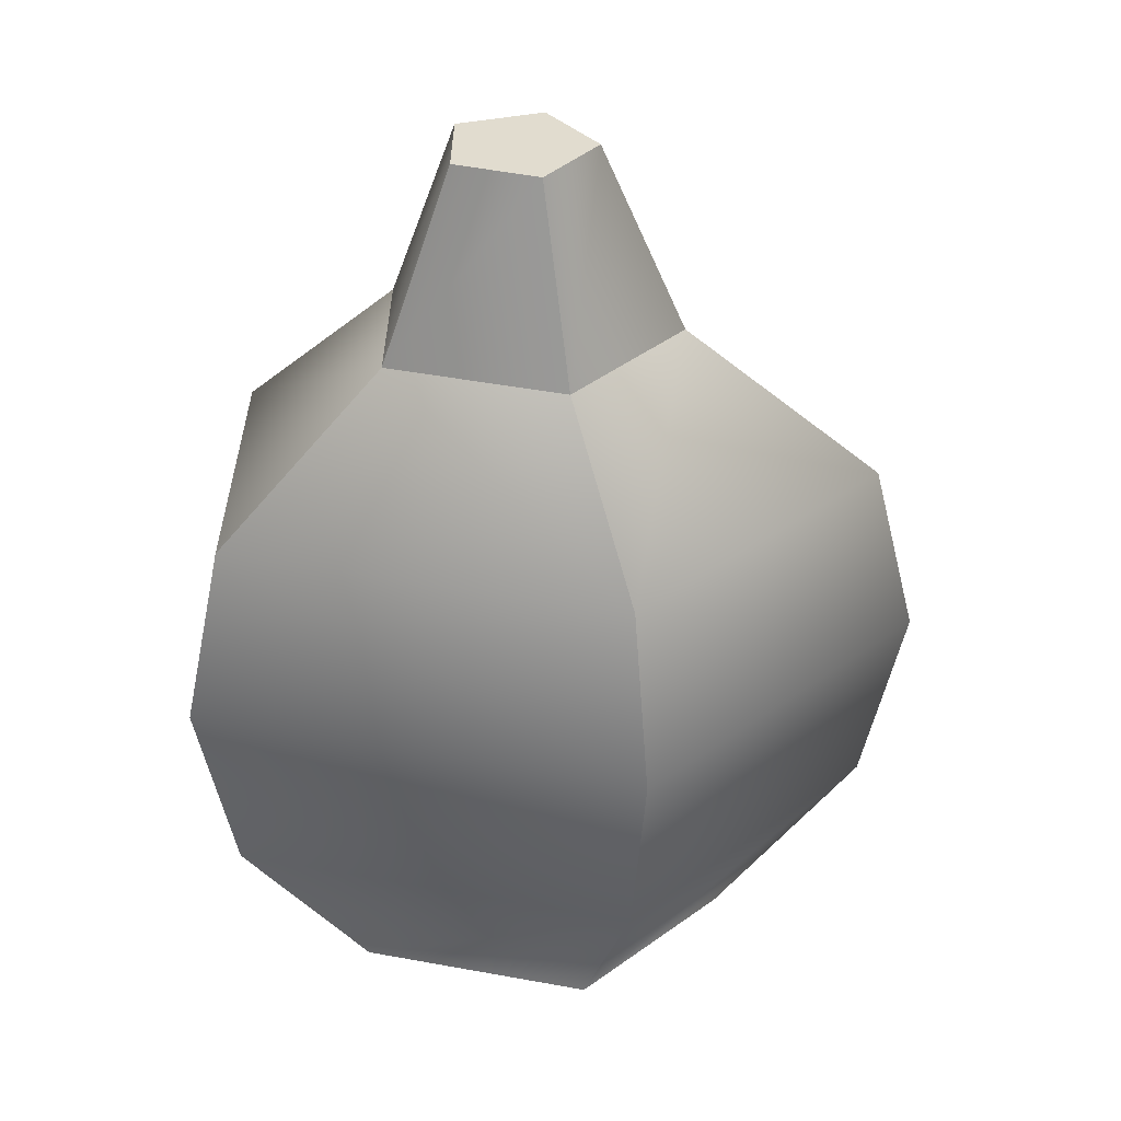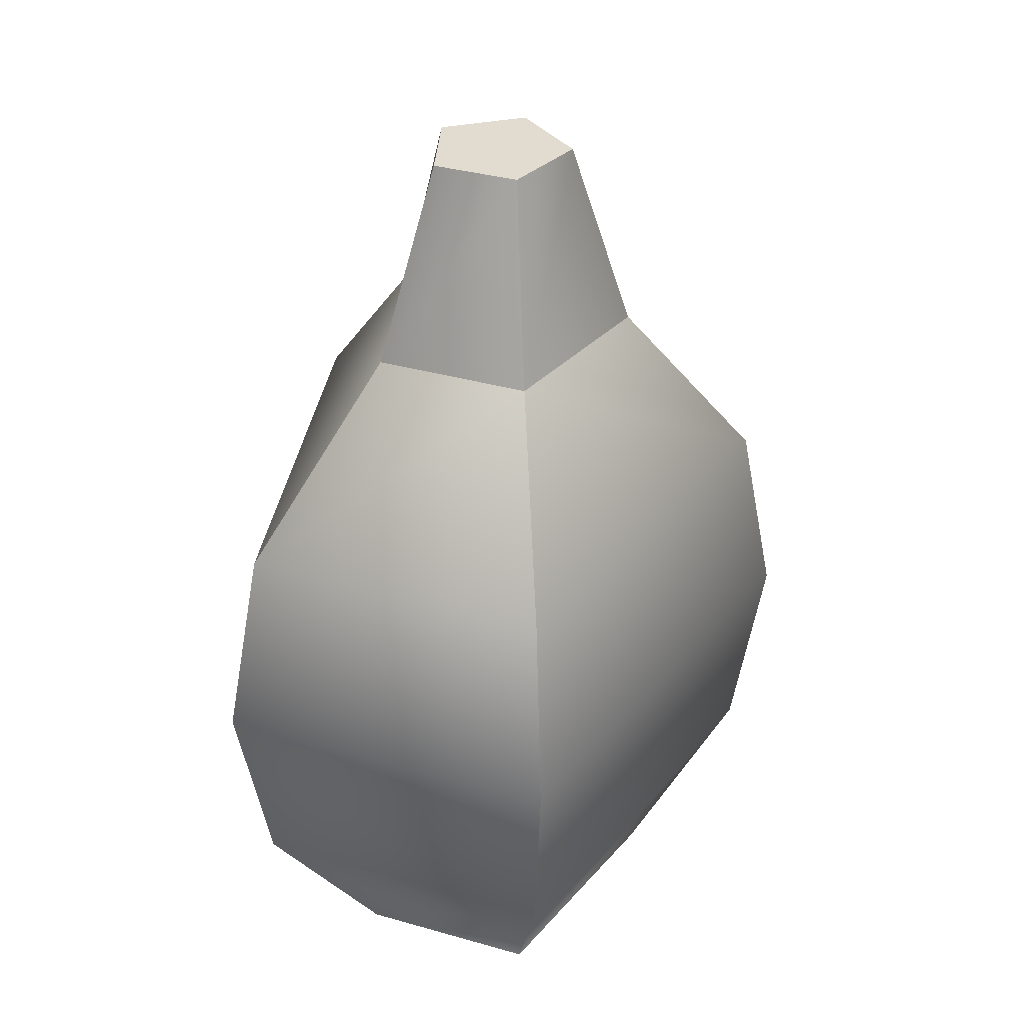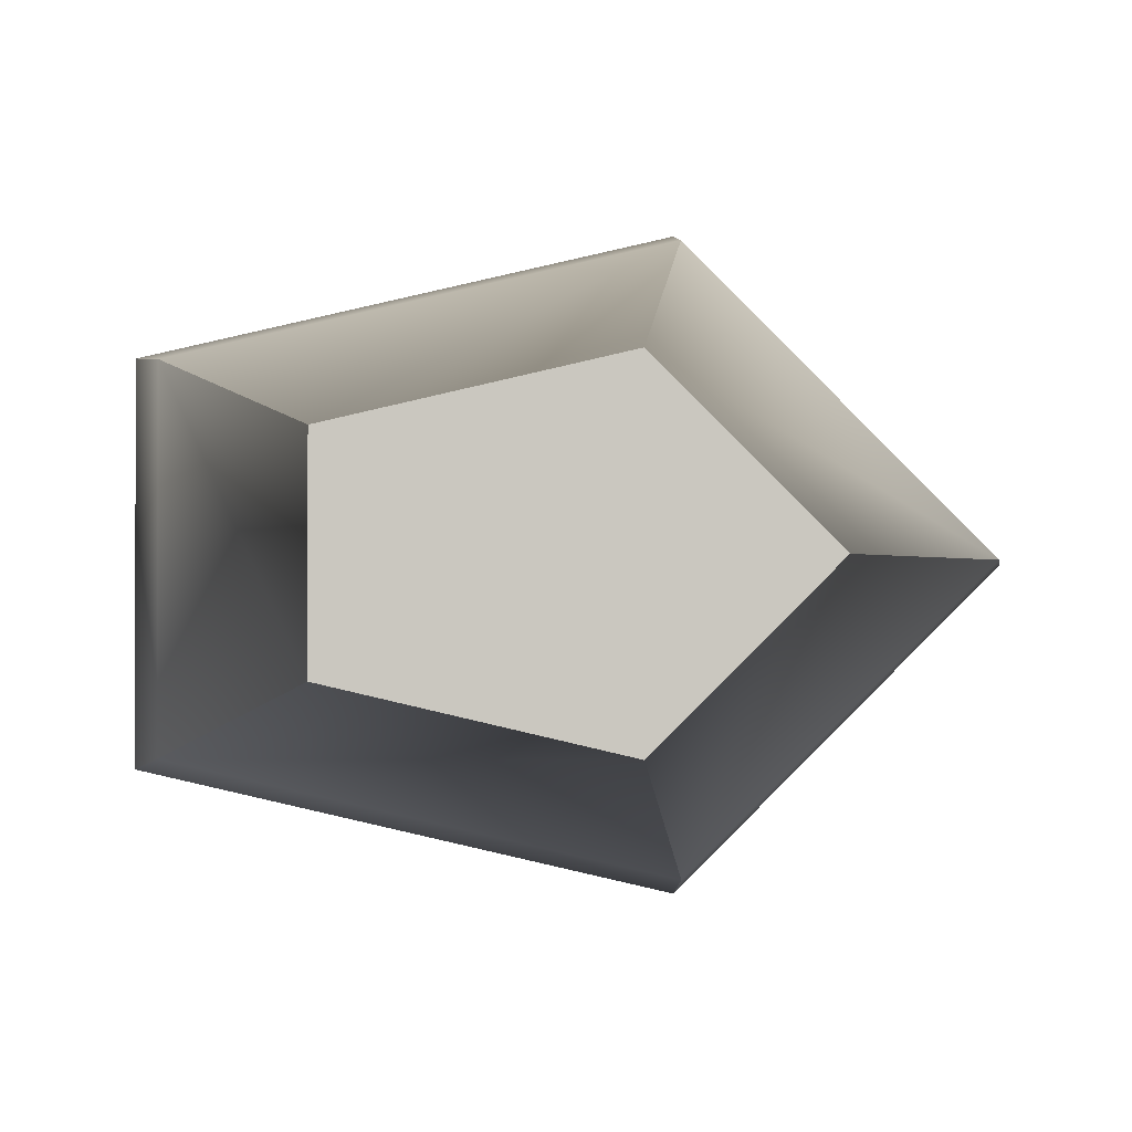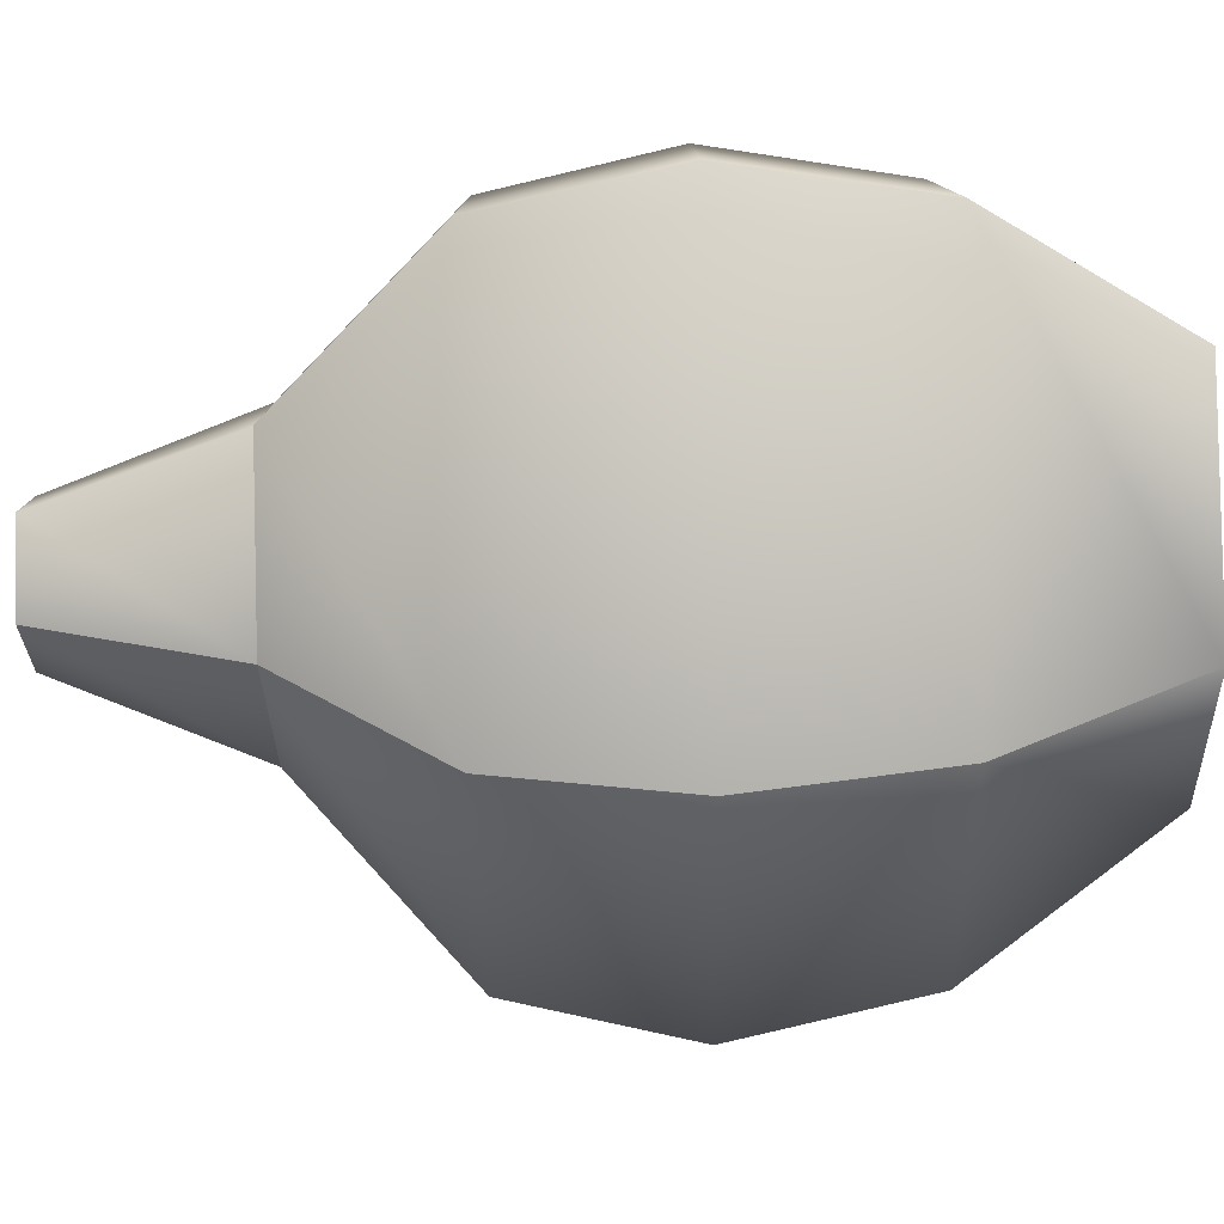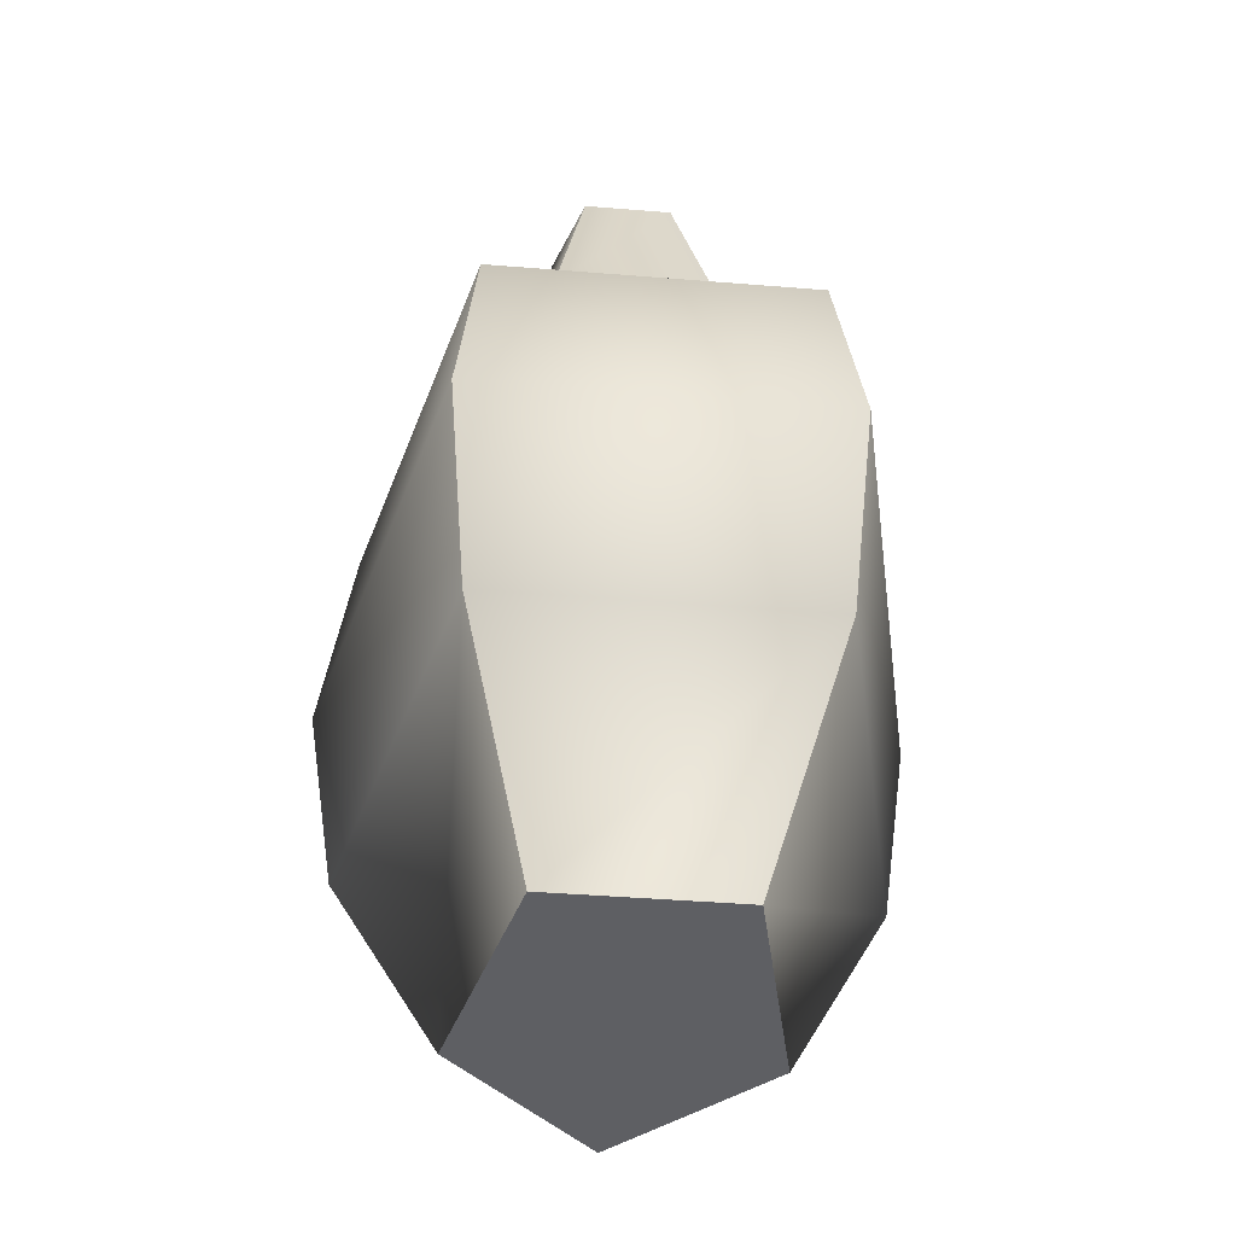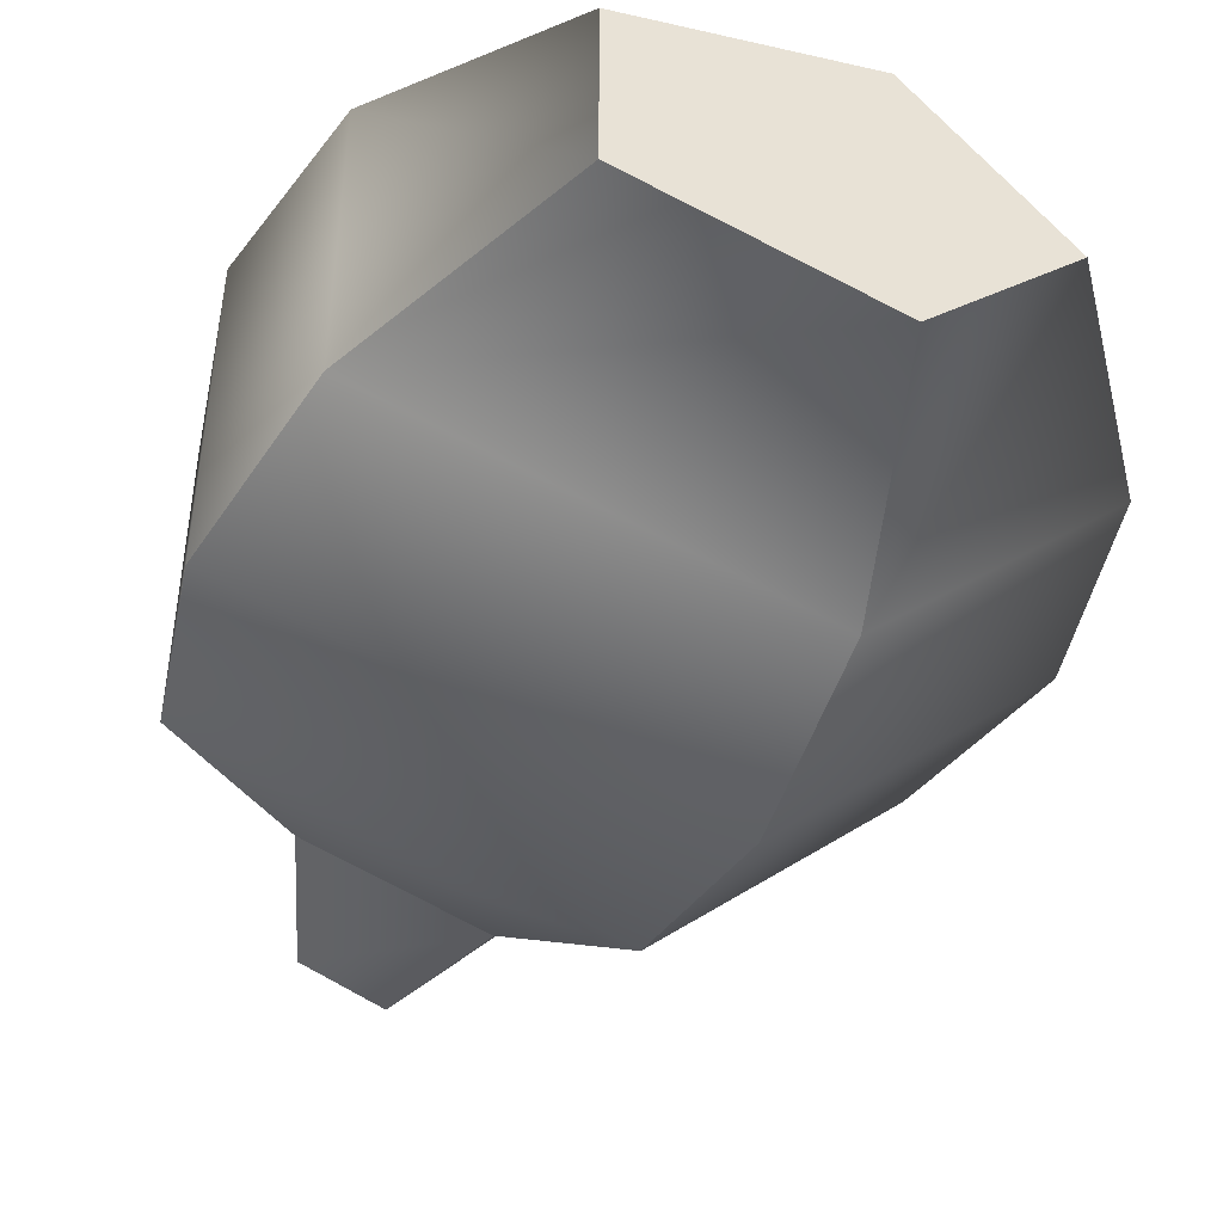
<metadata>
{"format":"obj","ext":"obj","renderer":"f3d","projection":"perspective","resolution":1024,"background":"white","views":[{"elev":34.4,"azim":0.7,"up":"+Y"},{"elev":34.5,"azim":-68.9,"up":"+Y"},{"elev":-1.1,"azim":-3.5,"up":"+Z"},{"elev":-79.6,"azim":-88.5,"up":"+Z"},{"elev":-41.0,"azim":-95.7,"up":"+Y"},{"elev":-45.8,"azim":-23.4,"up":"+Z"}]}
</metadata>
<code>
g default
v 0.1377 0.7647 -0.3522
v -0.3605 0.7647 -0.2177
v -0.3605 0.7647 0.2177
v 0.1377 0.7647 0.3522
v 0.4457 0.7647 0
v -0.9137 -0.204 0.4802
v -0.9137 -0.204 -0.4802
v 0.349 -0.204 -0.777
v 1.129 -0.204 0
v 0.349 -0.204 0.777
v -0.809 0.309 0.4252
v -0.809 0.309 -0.4252
v 0.309 0.309 -0.6879
v 0.9999 0.309 0
v 0.309 0.309 0.6879
v 0.3127 -0.751 -0.6963
v 1.012 -0.751 0
v 0.3127 -0.751 0.6963
v -0.8188 -0.751 0.4303
v -0.8188 -0.751 -0.4303
v 0.1841 -1.298 -0.4098
v 0 -1.298 0
v -0.4819 -1.298 -0.2533
v -0.4819 -1.298 0.2533
v 0.1841 -1.298 0.4098
v 0.5957 -1.298 0
v 0.0655 1.306 -0.1976
v 0 1.306 0
v -0.1715 1.306 -0.1221
v -0.1715 1.306 0.1221
v 0.0655 1.306 0.1976
v 0.212 1.306 0
g ChocolateSauceCOL:pCylinder1
f 26 21 16 17
f 20 16 21 23
f 19 20 23 24
f 18 19 24 25
f 17 18 25 26
f 22 21 26
f 21 22 23
f 23 22 24
f 24 22 25
f 25 22 26
f 27 28 32
f 28 27 29
f 28 29 30
f 28 30 31
f 28 31 32
f 11 6 10 15
f 6 11 12 7
f 7 12 13 8
f 8 13 14 9
f 9 14 15 10
f 3 11 15 4
f 12 11 3 2
f 13 12 2 1
f 14 13 1 5
f 15 14 5 4
f 7 8 16 20
f 16 8 9 17
f 17 9 10 18
f 18 10 6 19
f 19 6 7 20
f 5 1 27 32
f 29 27 1 2
f 30 29 2 3
f 31 30 3 4
f 32 31 4 5

</code>
